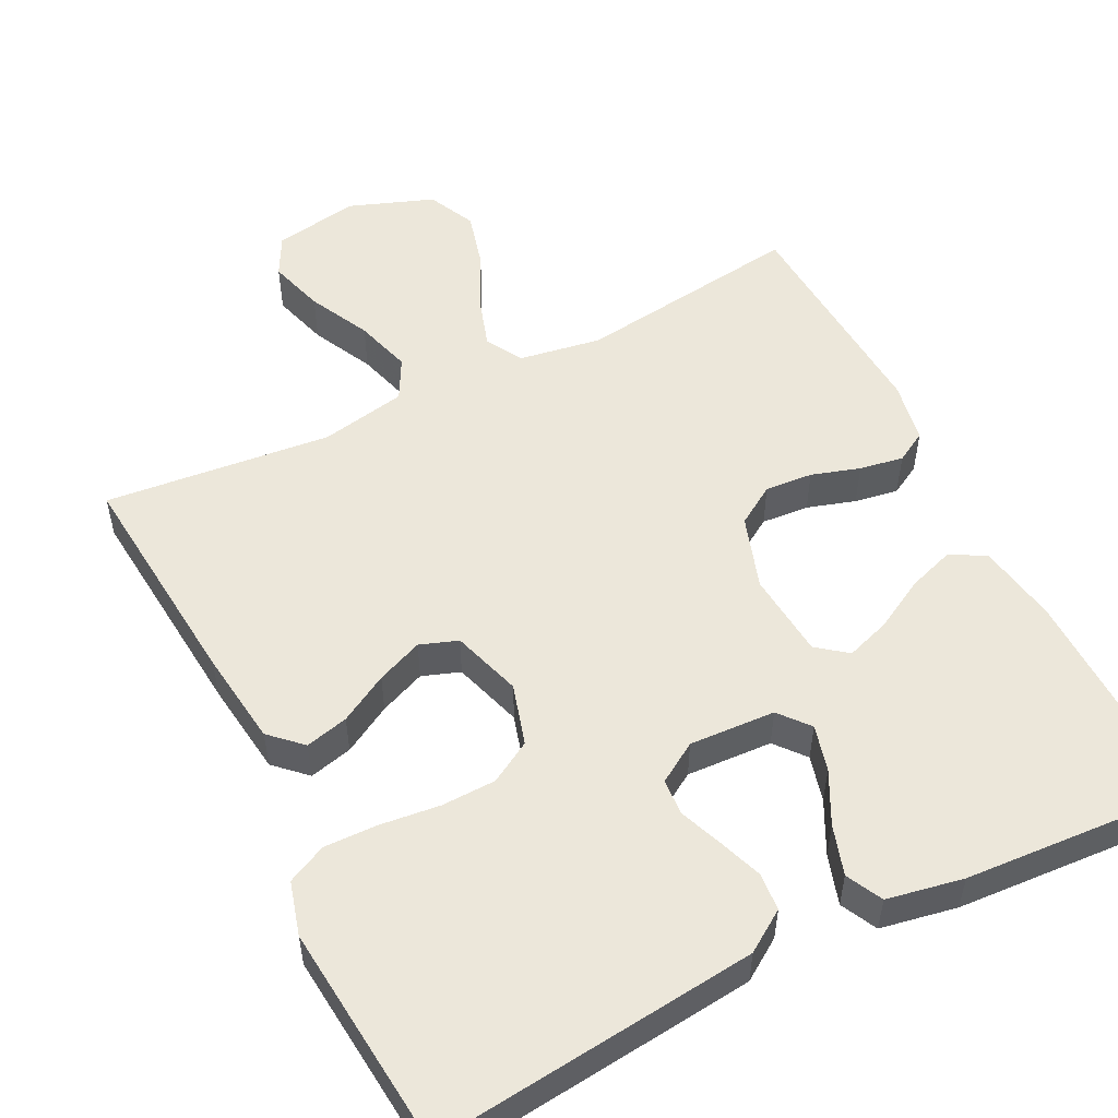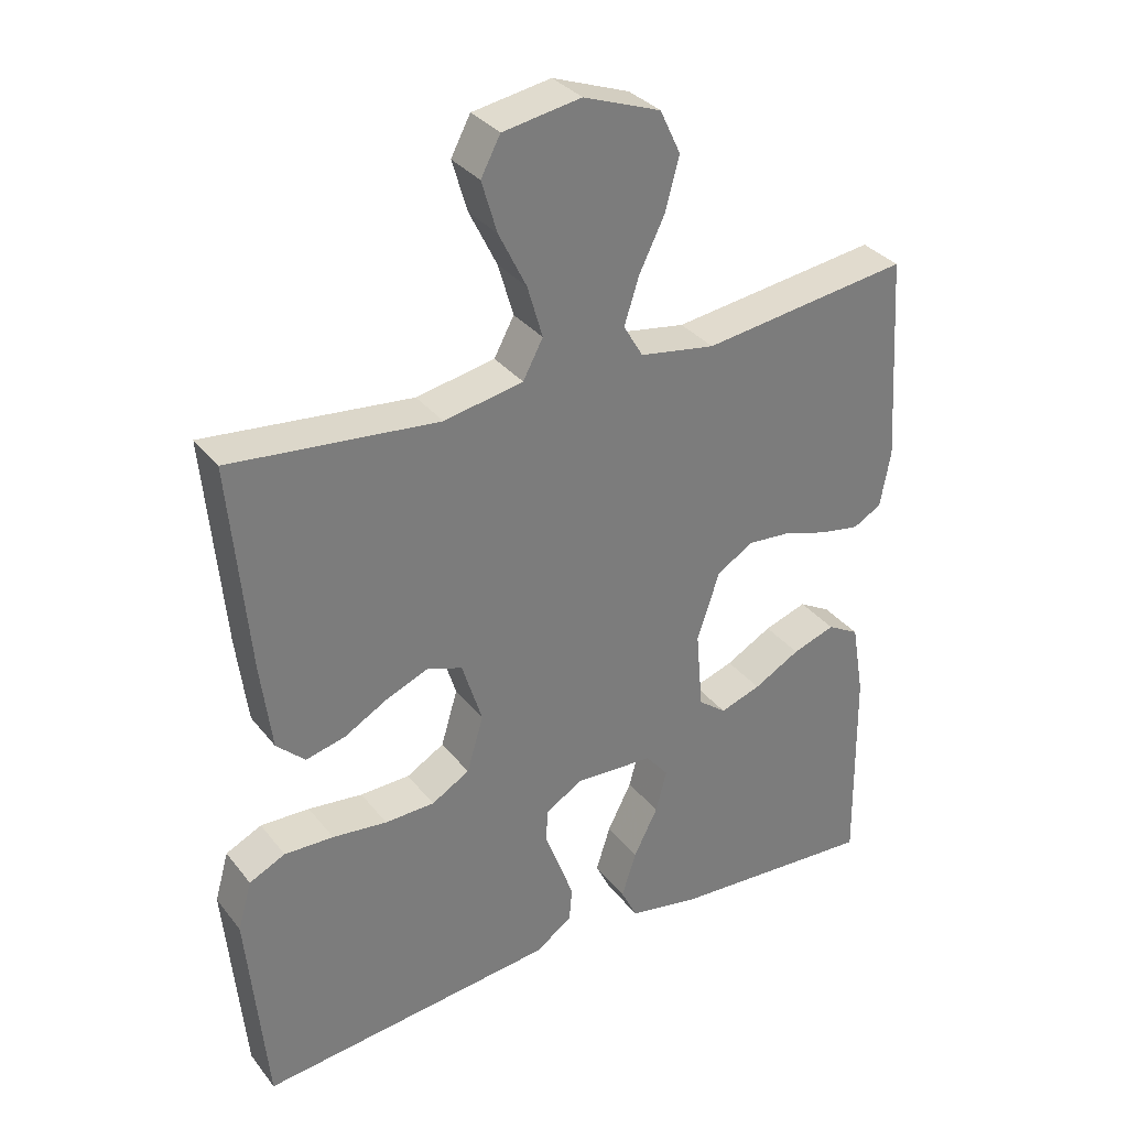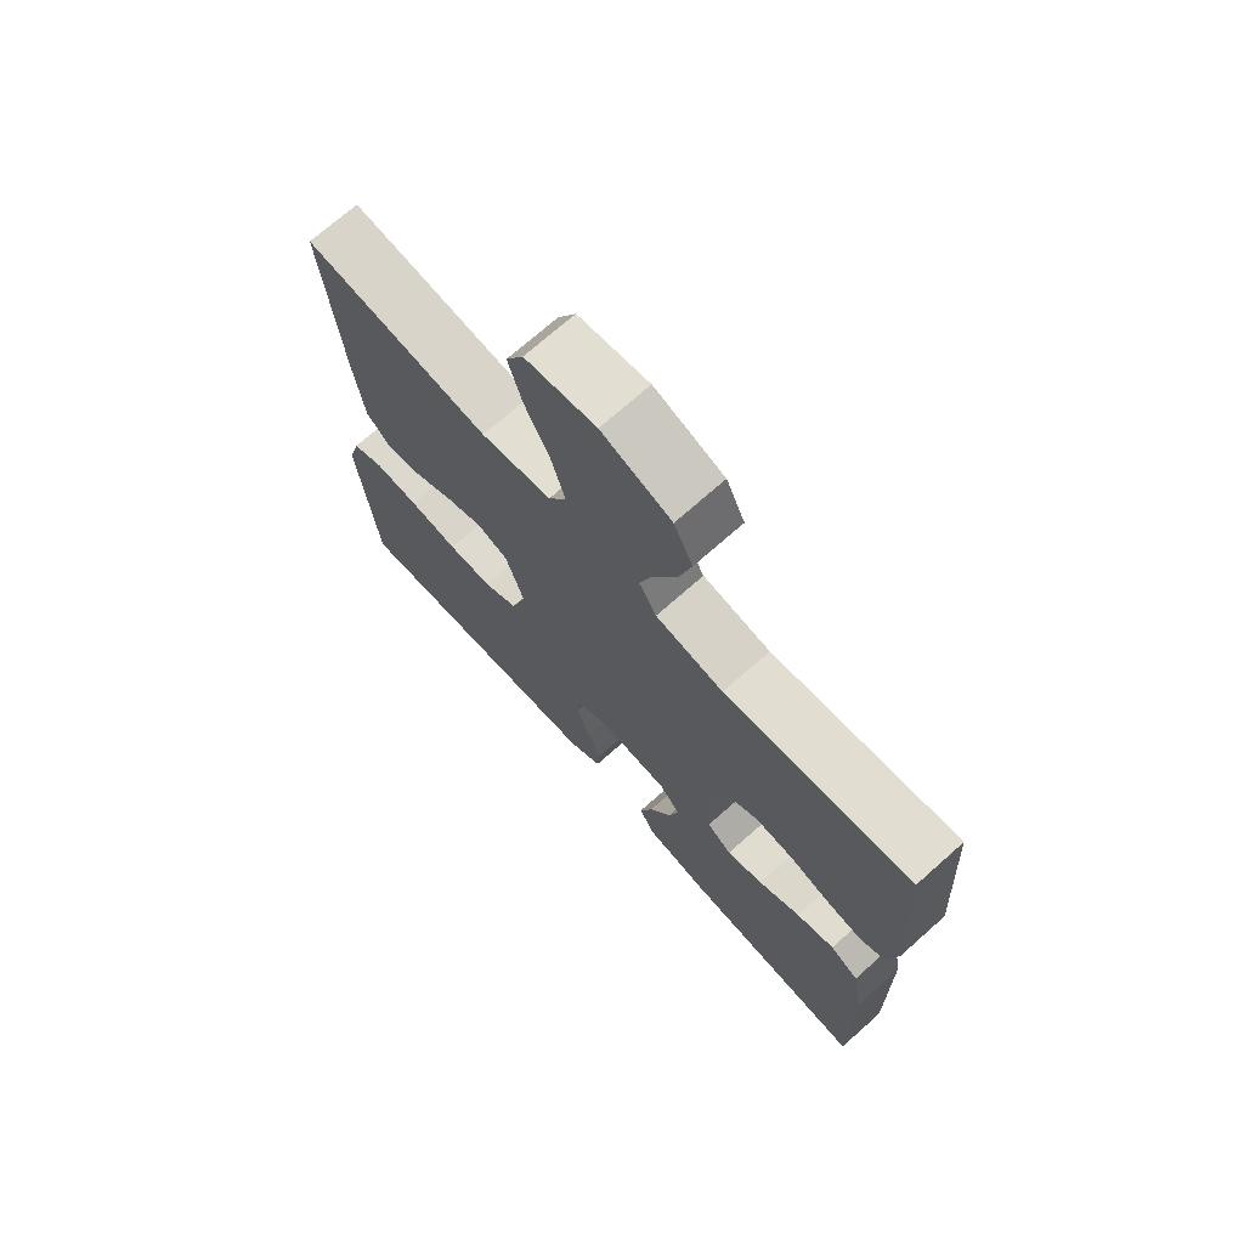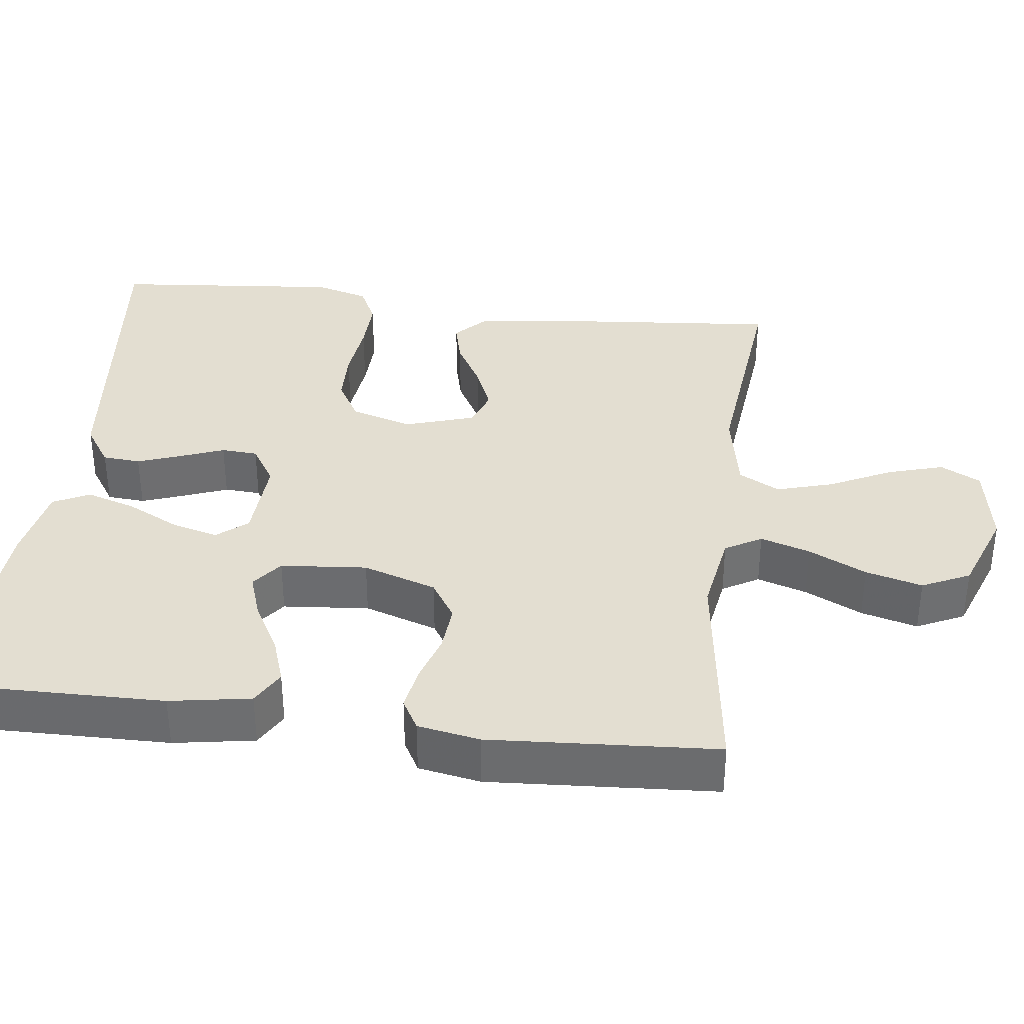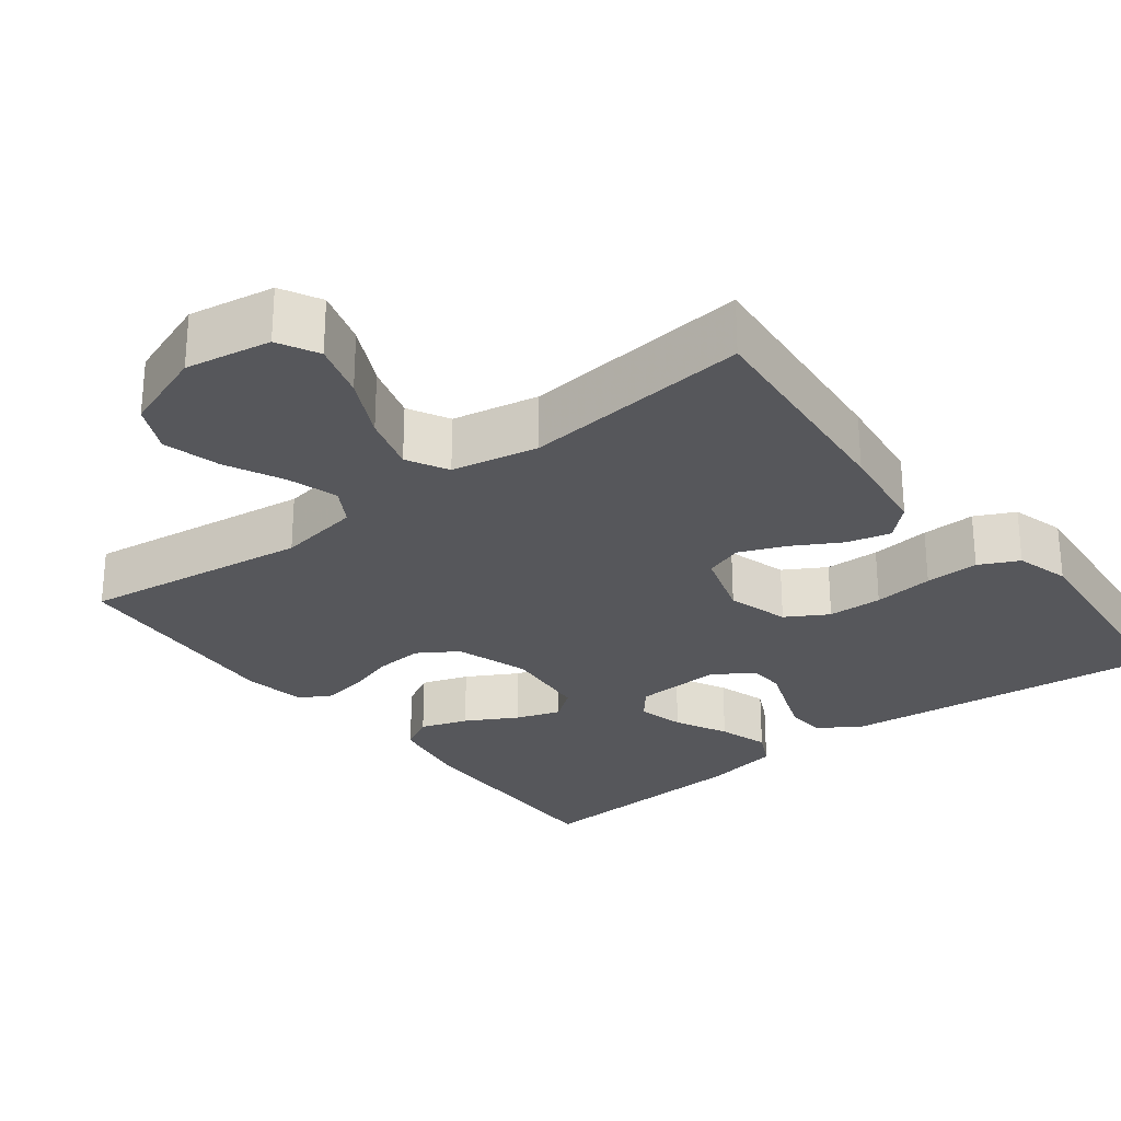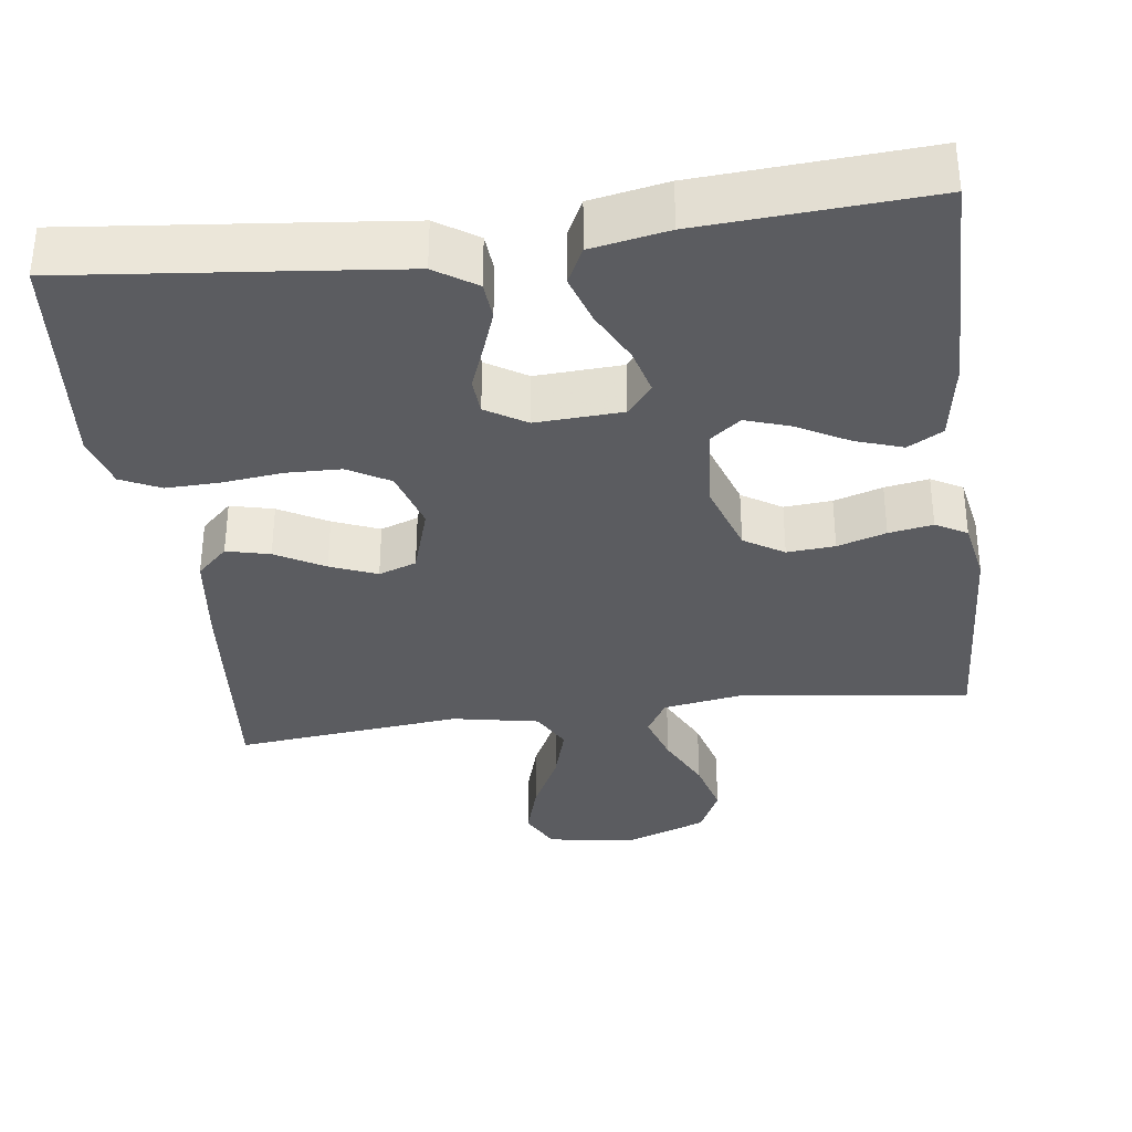
<metadata>
{"format":"obj","ext":"obj","renderer":"f3d","projection":"perspective","resolution":1024,"background":"white","views":[{"elev":53.2,"azim":153.3,"up":"+Y"},{"elev":33.1,"azim":148.1,"up":"+Z"},{"elev":71.5,"azim":-131.6,"up":"+Z"},{"elev":36.0,"azim":-82.9,"up":"+Y"},{"elev":-27.3,"azim":37.6,"up":"+Y"},{"elev":-34.7,"azim":-172.4,"up":"+Y"}]}
</metadata>
<code>
v -0.5 0.07 0.5
v -0.2 0.07 0.46
v -0.091 0.07 0.478
v -0.063 0.07 0.526
v -0.084 0.07 0.592
v -0.121 0.07 0.668
v -0.141 0.07 0.743
v -0.111 0.07 0.806
v 0 0.07 0.847
v 0.113 0.07 0.828
v 0.141 0.07 0.775
v 0.119 0.07 0.701
v 0.079 0.07 0.62
v 0.057 0.07 0.545
v 0.086 0.07 0.491
v 0.2 0.07 0.469
v 0.5 0.07 0.5
v 0.473 0.07 0.2
v 0.457 0.07 0.074
v 0.416 0.07 0.035
v 0.359 0.07 0.049
v 0.295 0.07 0.085
v 0.234 0.07 0.11
v 0.184 0.07 0.092
v 0.155 0.07 0
v 0.179 0.07 -0.081
v 0.234 0.07 -0.113
v 0.306 0.07 -0.115
v 0.385 0.07 -0.106
v 0.456 0.07 -0.104
v 0.508 0.07 -0.129
v 0.528 0.07 -0.2
v 0.5 0.07 -0.5
v 0.2 0.07 -0.468
v 0.071 0.07 -0.454
v 0.017 0.07 -0.418
v 0.013 0.07 -0.368
v 0.034 0.07 -0.31
v 0.056 0.07 -0.253
v 0.053 0.07 -0.205
v 0 0.07 -0.172
v -0.114 0.07 -0.178
v -0.147 0.07 -0.218
v -0.131 0.07 -0.279
v -0.096 0.07 -0.348
v -0.075 0.07 -0.414
v -0.099 0.07 -0.462
v -0.2 0.07 -0.481
v -0.5 0.07 -0.5
v -0.496 0.07 -0.2
v -0.478 0.07 -0.093
v -0.432 0.07 -0.067
v -0.37 0.07 -0.088
v -0.303 0.07 -0.125
v -0.244 0.07 -0.145
v -0.204 0.07 -0.114
v -0.194 0.07 0
v -0.226 0.07 0.097
v -0.278 0.07 0.13
v -0.341 0.07 0.125
v -0.405 0.07 0.105
v -0.463 0.07 0.095
v -0.504 0.07 0.118
v -0.519 0.07 0.2
v -0.5 0 0.5
v -0.2 0 0.46
v -0.091 0 0.478
v -0.063 0 0.526
v -0.084 0 0.592
v -0.121 0 0.668
v -0.141 0 0.743
v -0.111 0 0.806
v 0 0 0.847
v 0.113 0 0.828
v 0.141 0 0.775
v 0.119 0 0.701
v 0.079 0 0.62
v 0.057 0 0.545
v 0.086 0 0.491
v 0.2 0 0.469
v 0.5 0 0.5
v 0.473 0 0.2
v 0.457 0 0.074
v 0.416 0 0.035
v 0.359 0 0.049
v 0.295 0 0.085
v 0.234 0 0.11
v 0.184 0 0.092
v 0.155 0 0
v 0.179 0 -0.081
v 0.234 0 -0.113
v 0.306 0 -0.115
v 0.385 0 -0.106
v 0.456 0 -0.104
v 0.508 0 -0.129
v 0.528 0 -0.2
v 0.5 0 -0.5
v 0.2 0 -0.468
v 0.071 0 -0.454
v 0.017 0 -0.418
v 0.013 0 -0.368
v 0.034 0 -0.31
v 0.056 0 -0.253
v 0.053 0 -0.205
v 0 0 -0.172
v -0.114 0 -0.178
v -0.147 0 -0.218
v -0.131 0 -0.279
v -0.096 0 -0.348
v -0.075 0 -0.414
v -0.099 0 -0.462
v -0.2 0 -0.481
v -0.5 0 -0.5
v -0.496 0 -0.2
v -0.478 0 -0.093
v -0.432 0 -0.067
v -0.37 0 -0.088
v -0.303 0 -0.125
v -0.244 0 -0.145
v -0.204 0 -0.114
v -0.194 0 0
v -0.226 0 0.097
v -0.278 0 0.13
v -0.341 0 0.125
v -0.405 0 0.105
v -0.463 0 0.095
v -0.504 0 0.118
v -0.519 0 0.2
f 63 64 1 2
f 60 61 62 63
f 59 60 63 2
f 58 59 2 3
f 57 58 3 4
f 56 57 4
f 51 52 53 54
f 51 54 55
f 50 51 55
f 49 50 55
f 48 49 55 56
f 44 45 46 47
f 43 44 47 48
f 36 37 38 39
f 34 35 36 39
f 34 39 40
f 33 34 40
f 32 33 40
f 31 32 40 41
f 28 29 30 31
f 27 28 31 41
f 19 20 21 22
f 19 22 23
f 16 17 18 19
f 15 16 19 23
f 14 15 23 24
f 10 11 12 13
f 10 13 14
f 9 10 14
f 8 9 14
f 5 6 7 8
f 4 5 8 14
f 43 48 56 4
f 26 27 41 42
f 25 26 42
f 14 24 25 42
f 4 14 42 43
f 66 65 128 127
f 127 126 125 124
f 66 127 124 123
f 67 66 123 122
f 68 67 122 121
f 68 121 120
f 118 117 116 115
f 119 118 115
f 119 115 114
f 119 114 113
f 120 119 113 112
f 111 110 109 108
f 112 111 108 107
f 103 102 101 100
f 103 100 99 98
f 104 103 98
f 104 98 97
f 104 97 96
f 105 104 96 95
f 95 94 93 92
f 105 95 92 91
f 86 85 84 83
f 87 86 83
f 83 82 81 80
f 87 83 80 79
f 88 87 79 78
f 77 76 75 74
f 78 77 74
f 78 74 73
f 78 73 72
f 72 71 70 69
f 78 72 69 68
f 68 120 112 107
f 106 105 91 90
f 106 90 89
f 106 89 88 78
f 107 106 78 68
f 1 65 66 2
f 2 66 67 3
f 3 67 68 4
f 4 68 69 5
f 5 69 70 6
f 6 70 71 7
f 7 71 72 8
f 8 72 73 9
f 9 73 74 10
f 10 74 75 11
f 11 75 76 12
f 12 76 77 13
f 13 77 78 14
f 14 78 79 15
f 15 79 80 16
f 16 80 81 17
f 17 81 82 18
f 18 82 83 19
f 19 83 84 20
f 20 84 85 21
f 21 85 86 22
f 22 86 87 23
f 23 87 88 24
f 24 88 89 25
f 25 89 90 26
f 26 90 91 27
f 27 91 92 28
f 28 92 93 29
f 29 93 94 30
f 30 94 95 31
f 31 95 96 32
f 32 96 97 33
f 33 97 98 34
f 34 98 99 35
f 35 99 100 36
f 36 100 101 37
f 37 101 102 38
f 38 102 103 39
f 39 103 104 40
f 40 104 105 41
f 41 105 106 42
f 42 106 107 43
f 43 107 108 44
f 44 108 109 45
f 45 109 110 46
f 46 110 111 47
f 47 111 112 48
f 48 112 113 49
f 49 113 114 50
f 50 114 115 51
f 51 115 116 52
f 52 116 117 53
f 53 117 118 54
f 54 118 119 55
f 55 119 120 56
f 56 120 121 57
f 57 121 122 58
f 58 122 123 59
f 59 123 124 60
f 60 124 125 61
f 61 125 126 62
f 62 126 127 63
f 63 127 128 64
f 64 128 65 1

</code>
